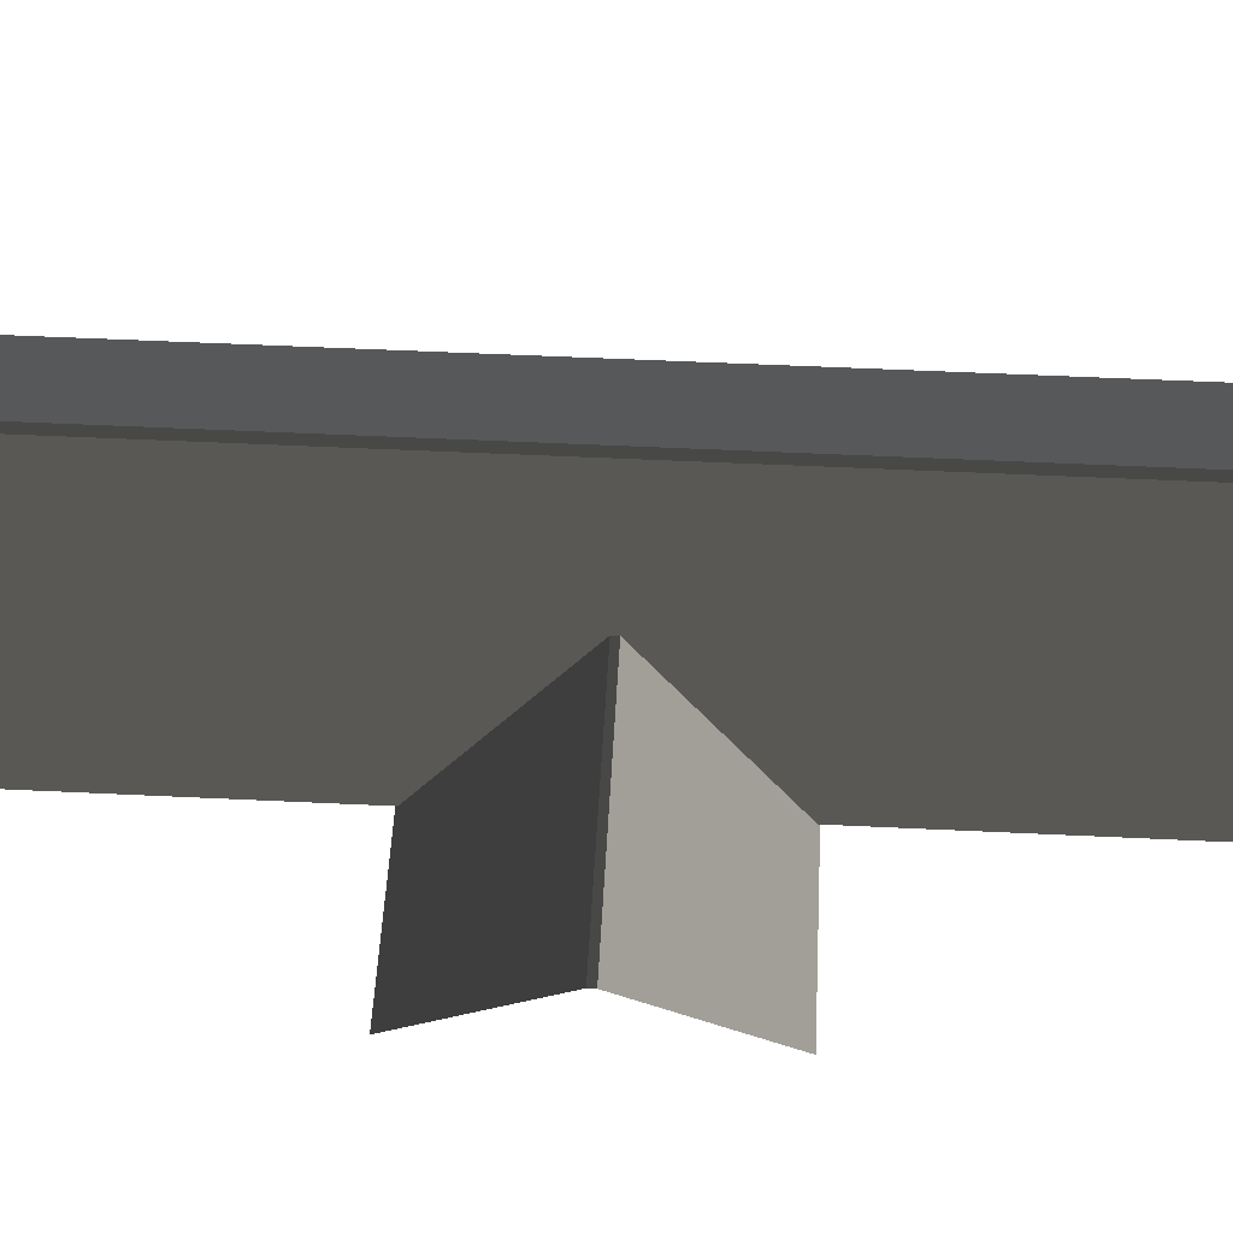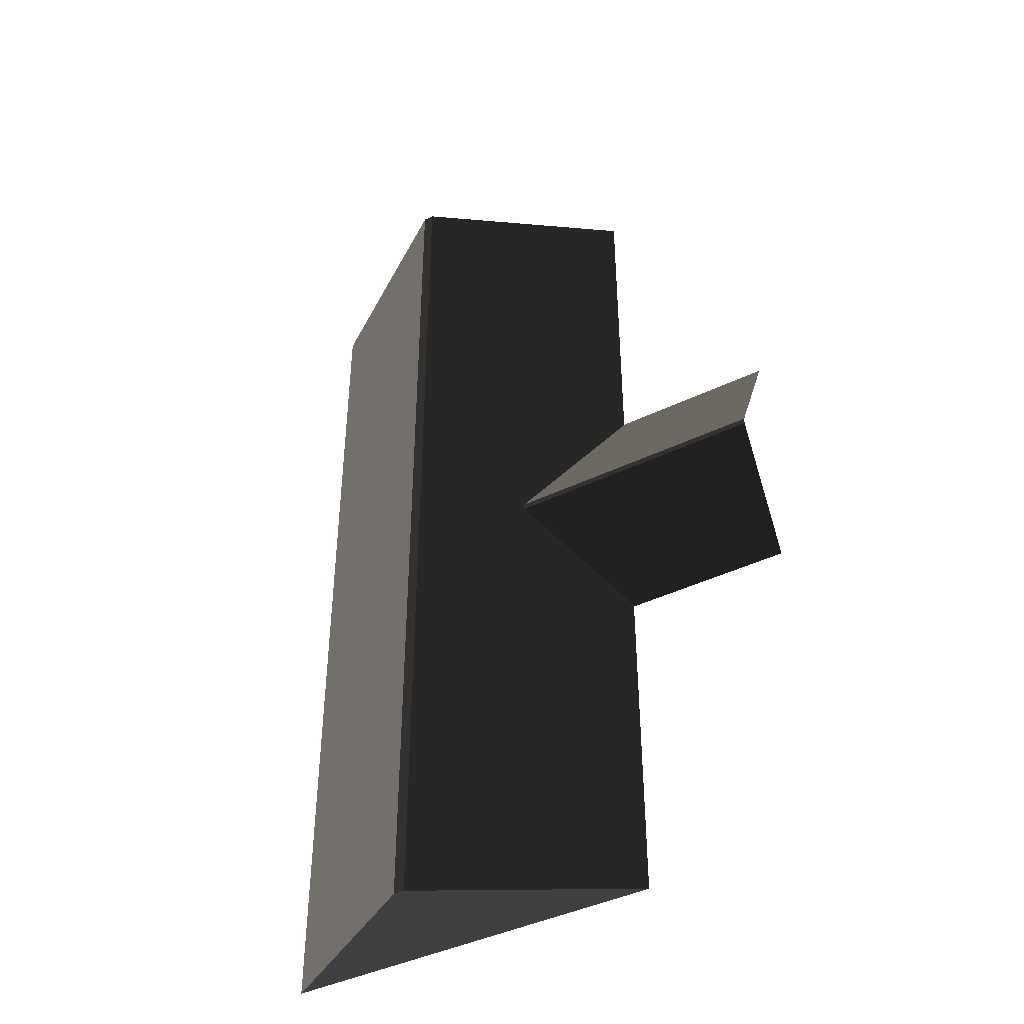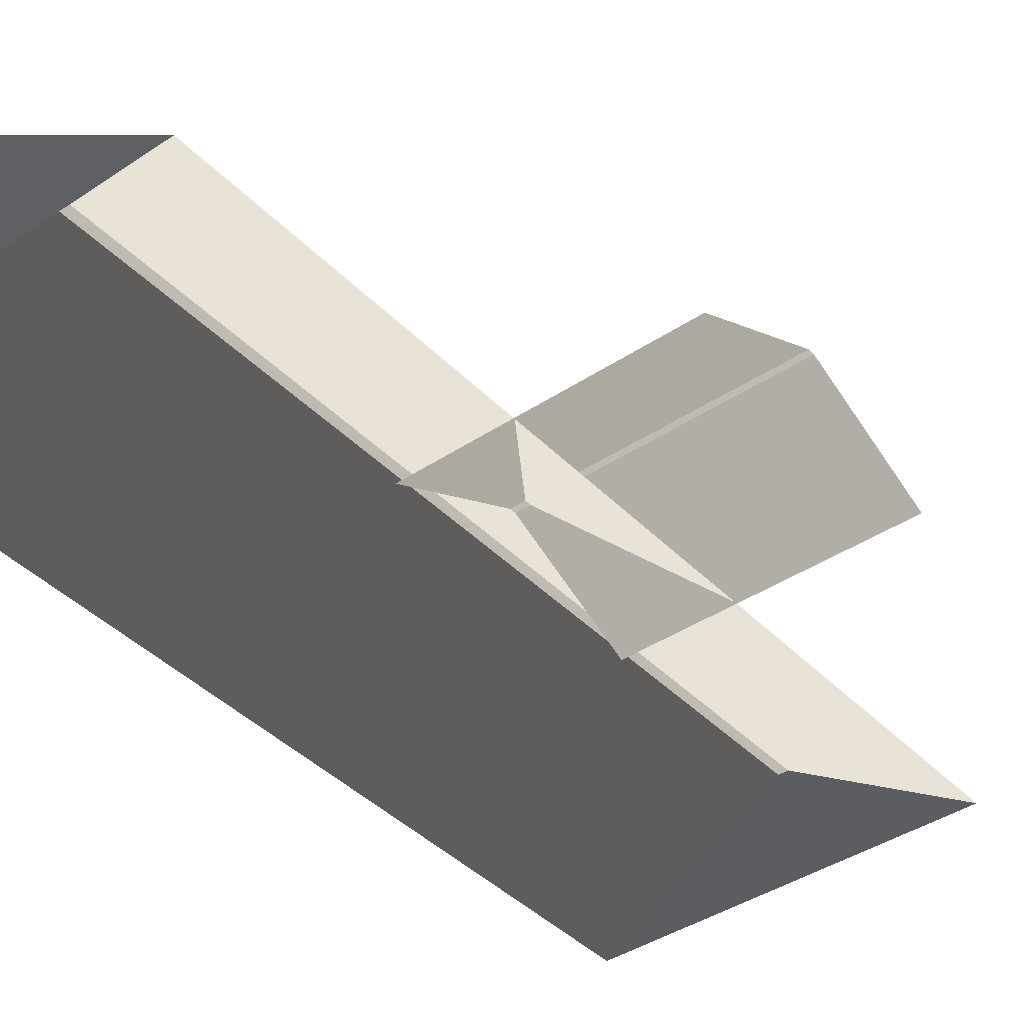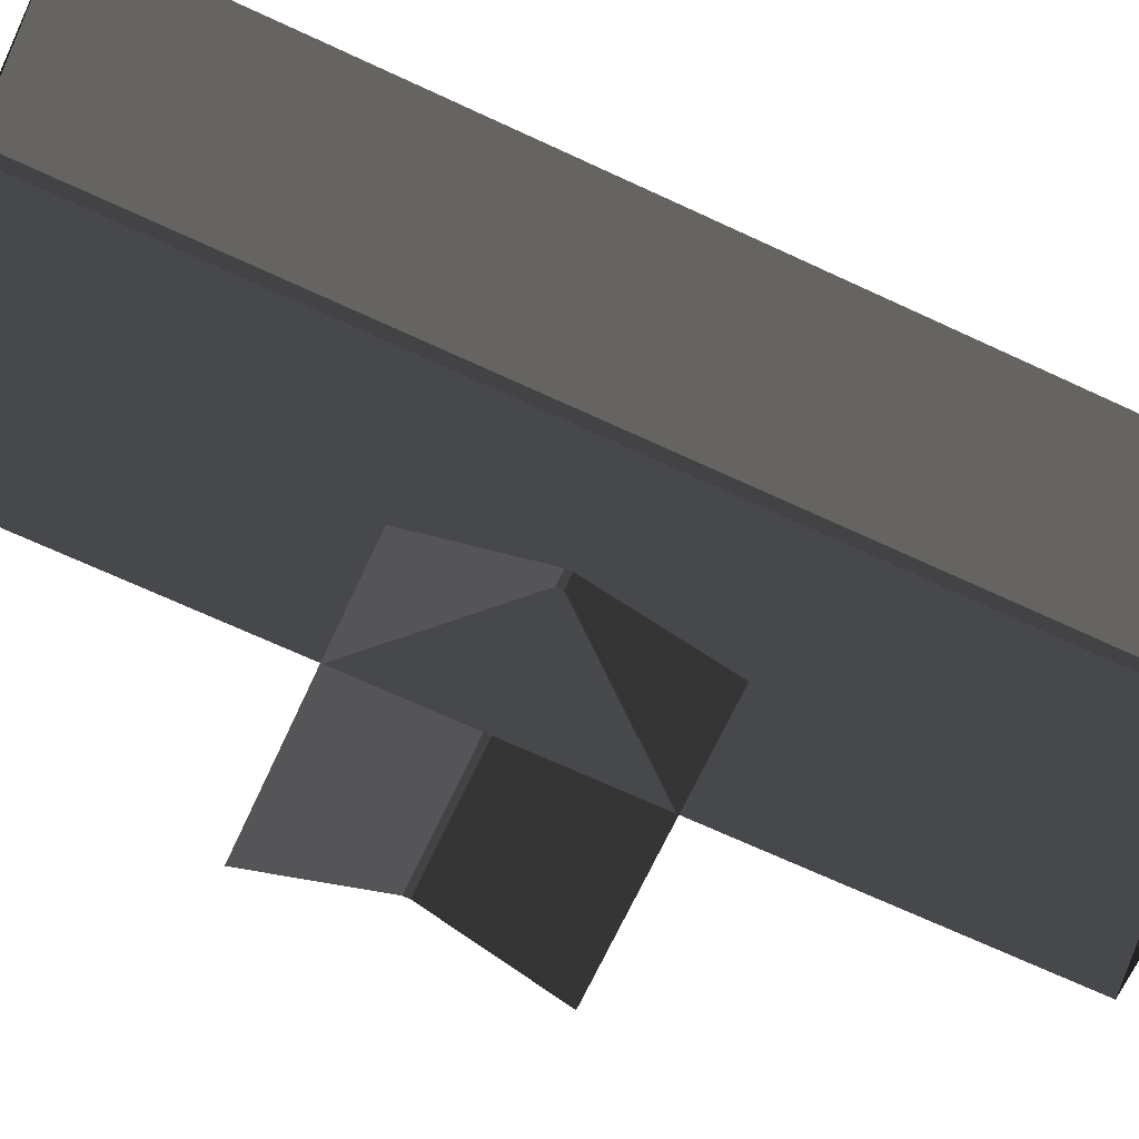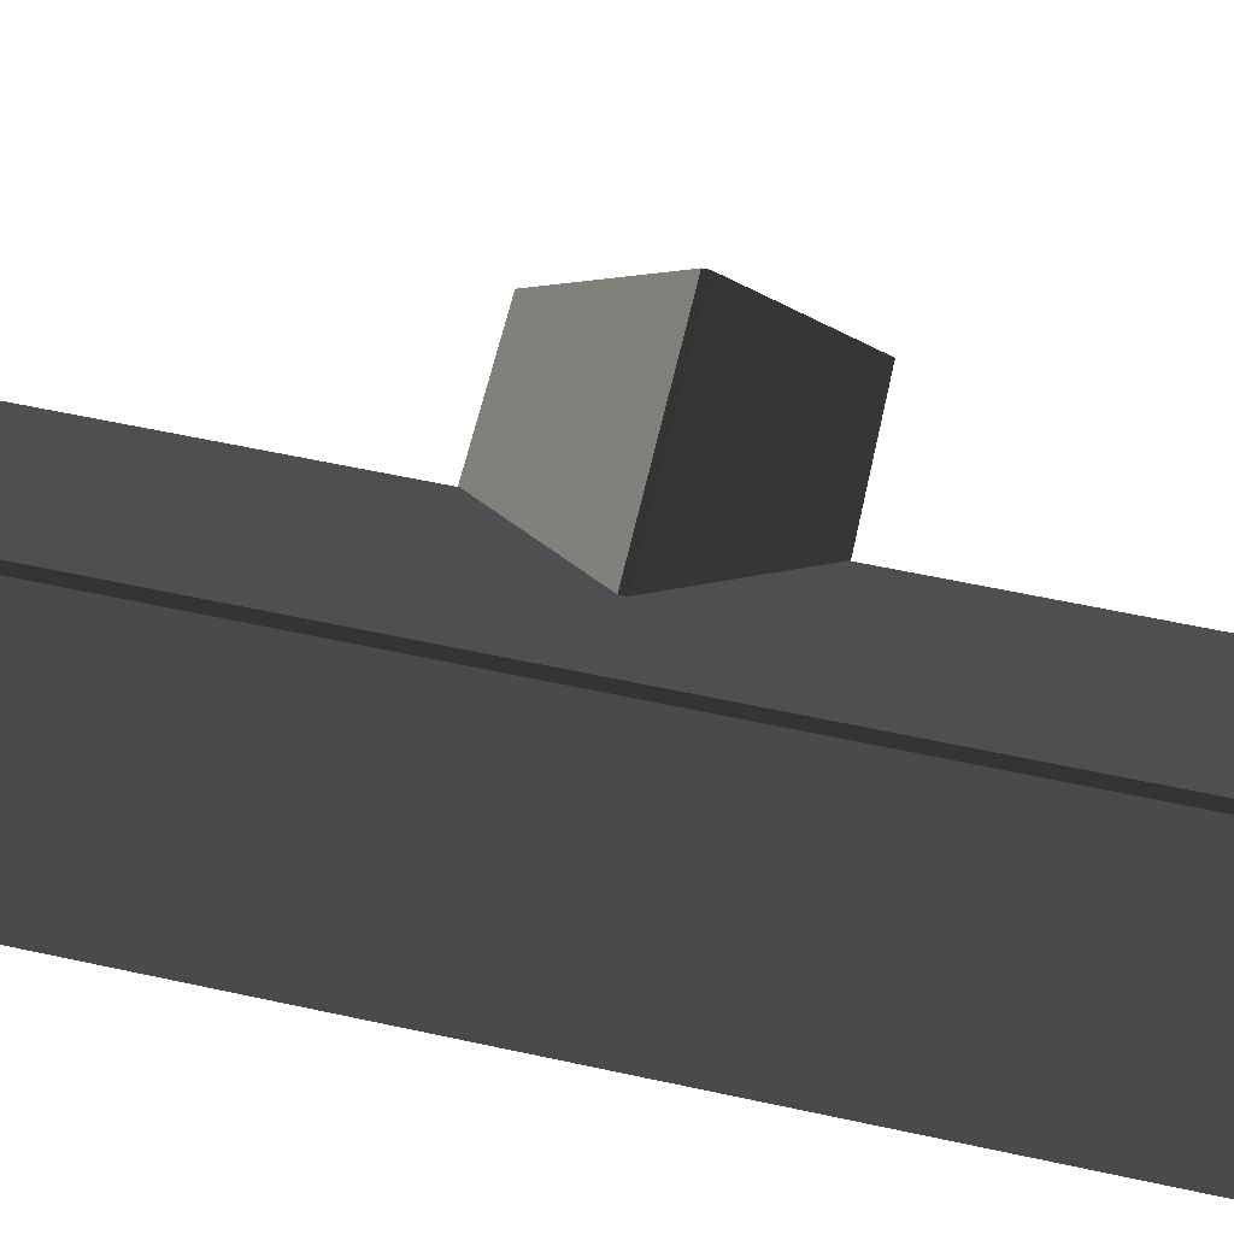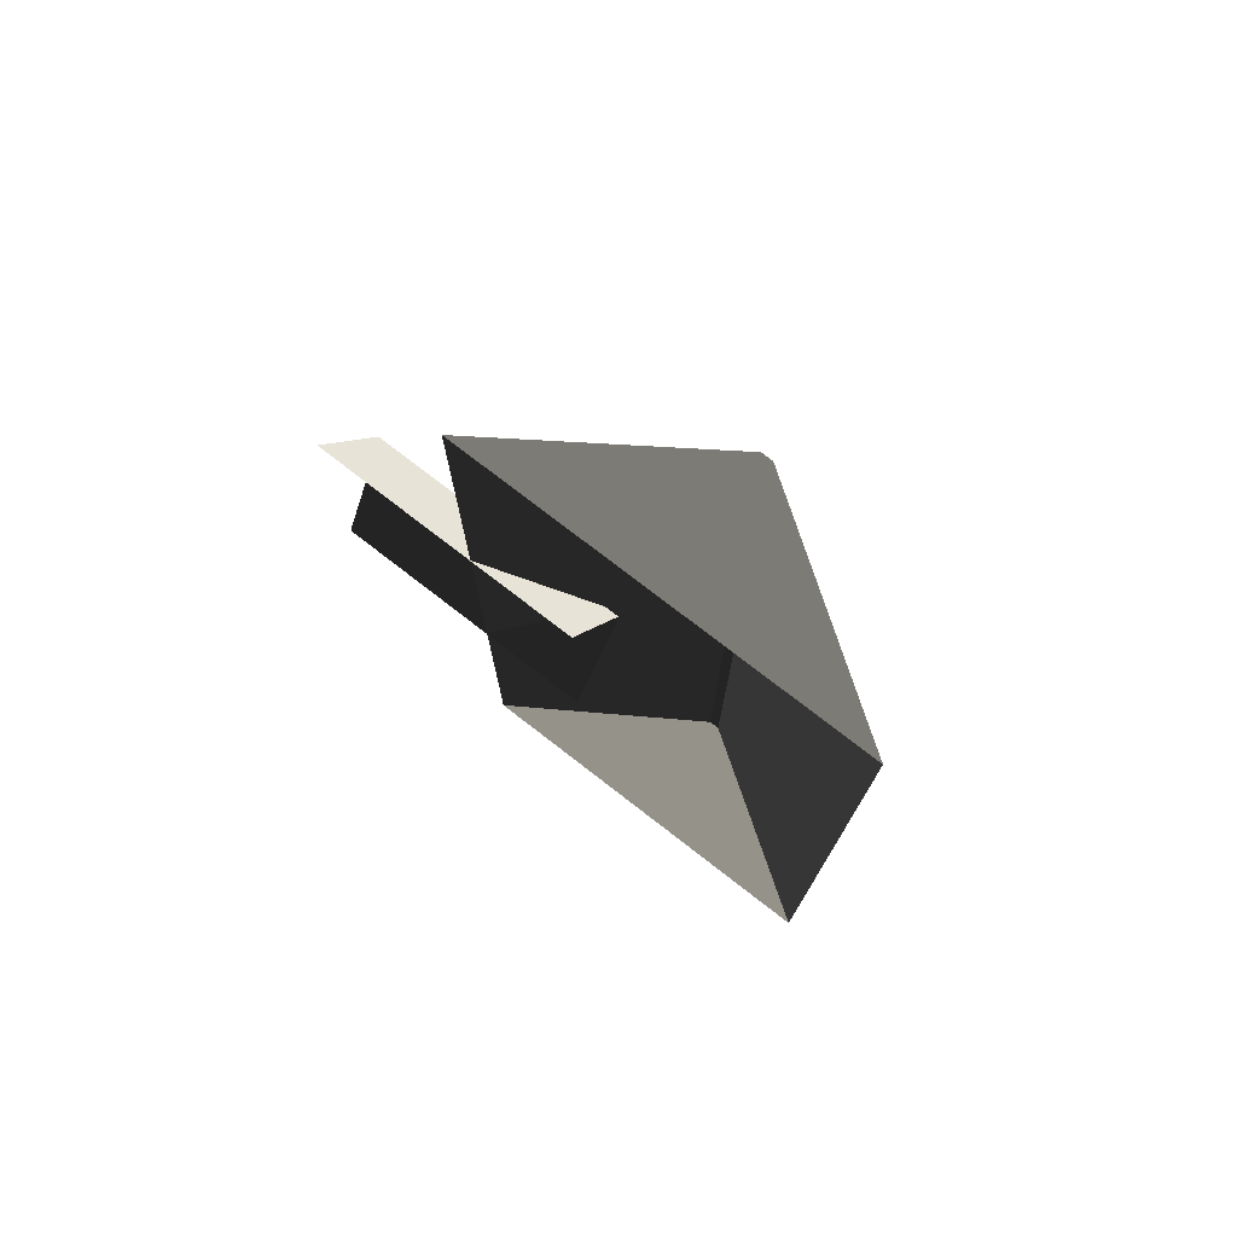
<metadata>
{"format":"obj","ext":"obj","renderer":"f3d","projection":"perspective","resolution":1024,"background":"white","views":[{"elev":51.9,"azim":93.0,"up":"+Z"},{"elev":-42.7,"azim":29.9,"up":"+Y"},{"elev":-40.8,"azim":39.2,"up":"+Z"},{"elev":-69.1,"azim":-114.9,"up":"+Z"},{"elev":59.9,"azim":-77.5,"up":"+Z"},{"elev":76.3,"azim":-142.3,"up":"+Y"}]}
</metadata>
<code>
v -0.832 -7.51 0.8882
v -3.814 -7.688 2.865
v -3.814 7.674 2.865
v -0.8321 7.496 0.8882
v -3.814 -7.688 2.865
v -3.983 -7.688 2.865
v -3.983 7.674 2.865
v -3.814 7.674 2.865
v -6.965 7.496 0.8882
v -3.983 7.674 2.865
v -3.983 -7.688 2.865
v -6.965 -7.51 0.8882
v -6.965 -7.51 0.8882
v -3.983 -7.688 2.865
v -3.814 -7.688 2.865
v -0.832 -7.51 0.8882
v -0.8321 7.496 0.8882
v -3.814 7.674 2.865
v -3.983 7.674 2.865
v -6.965 7.496 0.8882
v 1.809 2.111 0.8764
v 1.809 0.04458 1.88
v -2.567 0.04459 1.88
v -2.567 2.111 0.8764
v 1.809 0.04458 1.88
v 1.809 -0.05866 1.88
v -2.567 -0.05868 1.88
v -2.567 0.04459 1.88
v -2.567 -2.125 0.8764
v -2.567 -0.05868 1.88
v 1.809 -0.05866 1.88
v 1.809 -2.125 0.8764
g Building.000_37681_245
f 1 3 2
f 1 4 3
f 5 7 6
f 5 8 7
f 9 11 10
f 9 12 11
f 13 15 14
f 13 16 15
f 17 19 18
f 17 20 19
f 21 23 22
f 21 24 23
f 25 27 26
f 25 28 27
f 29 31 30
f 29 32 31

</code>
